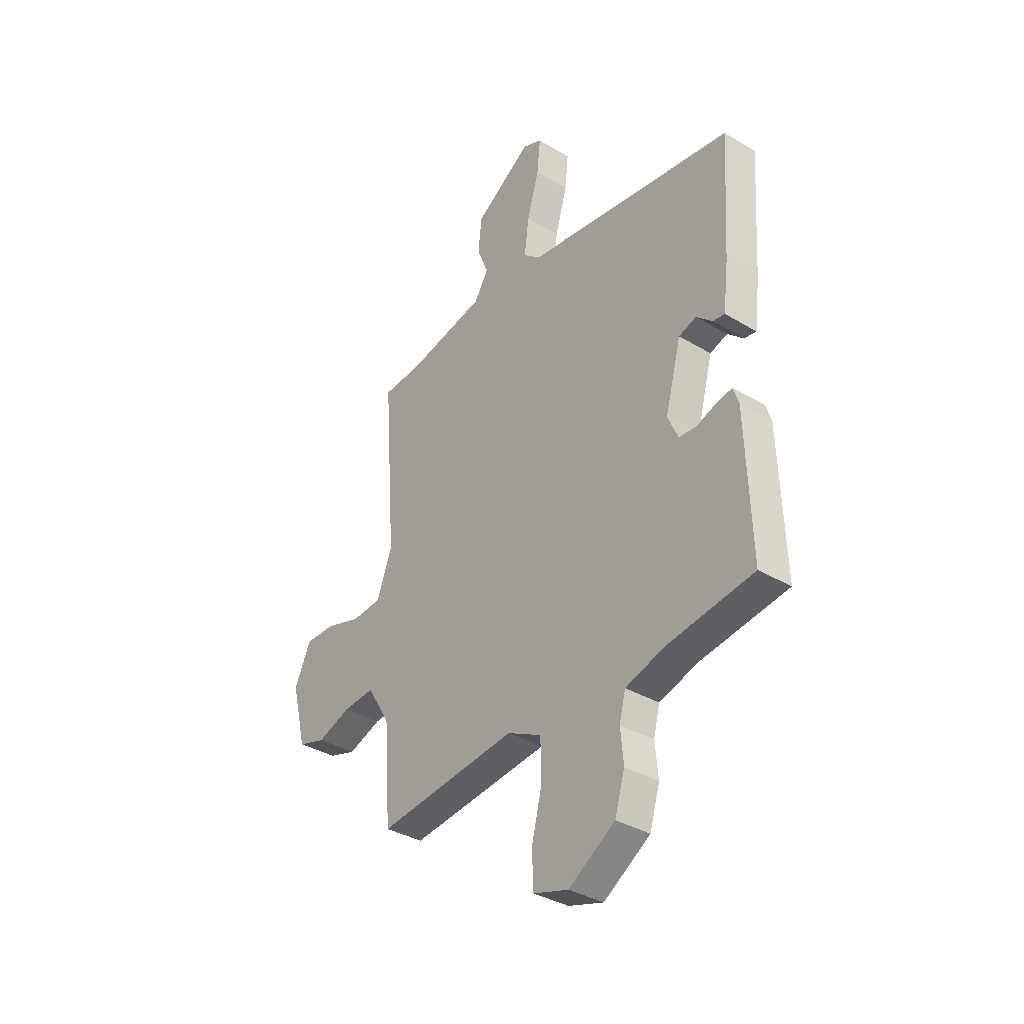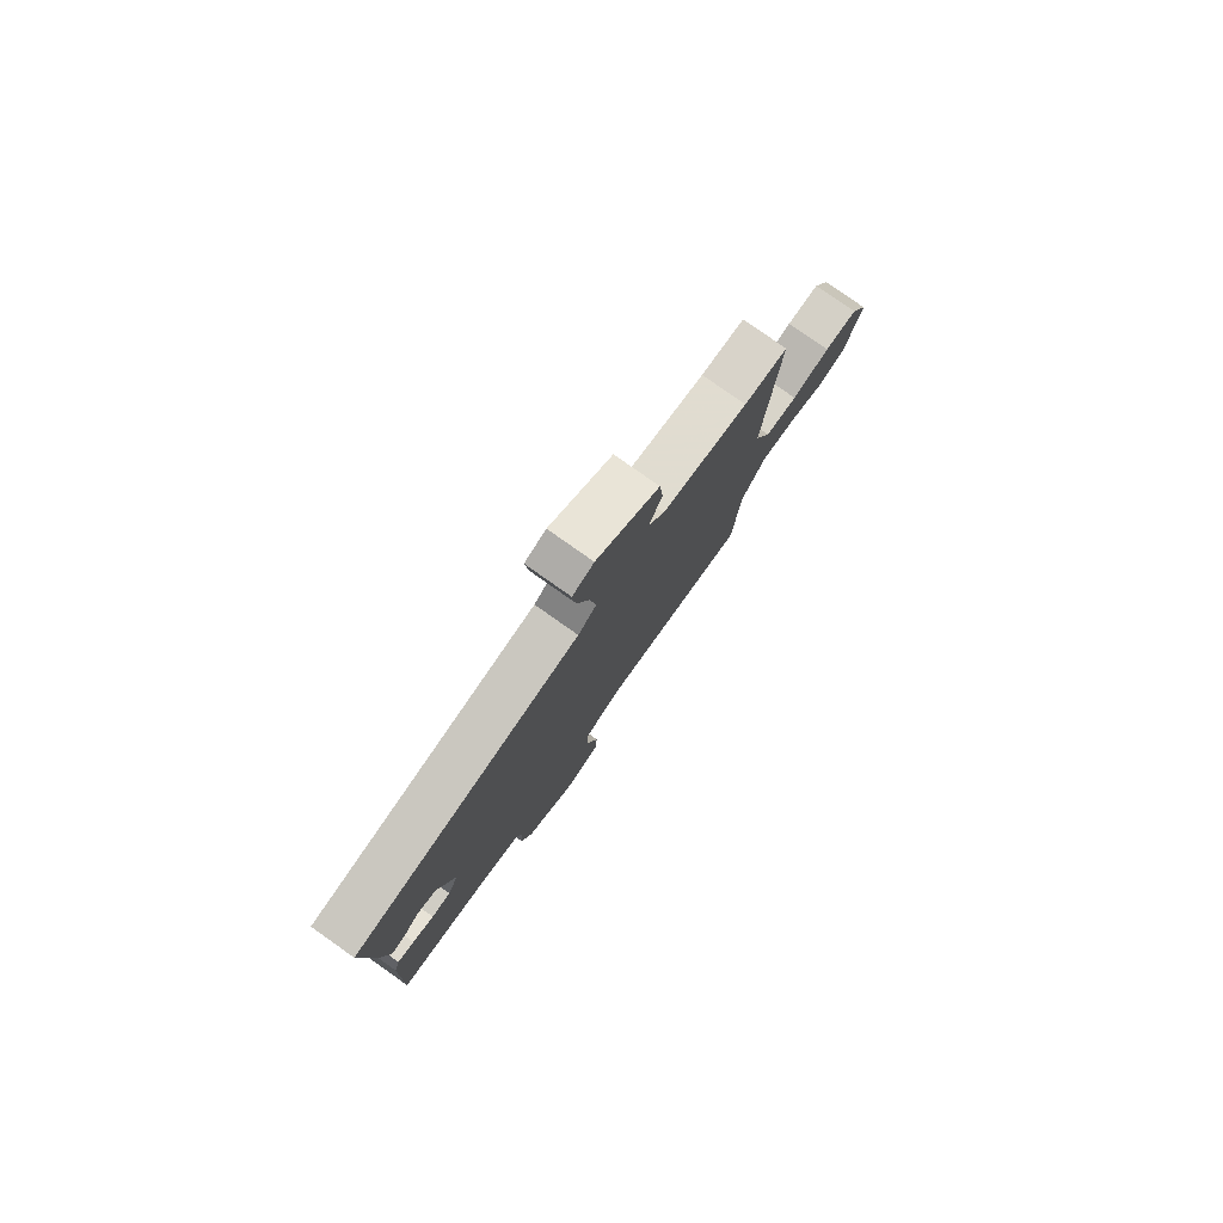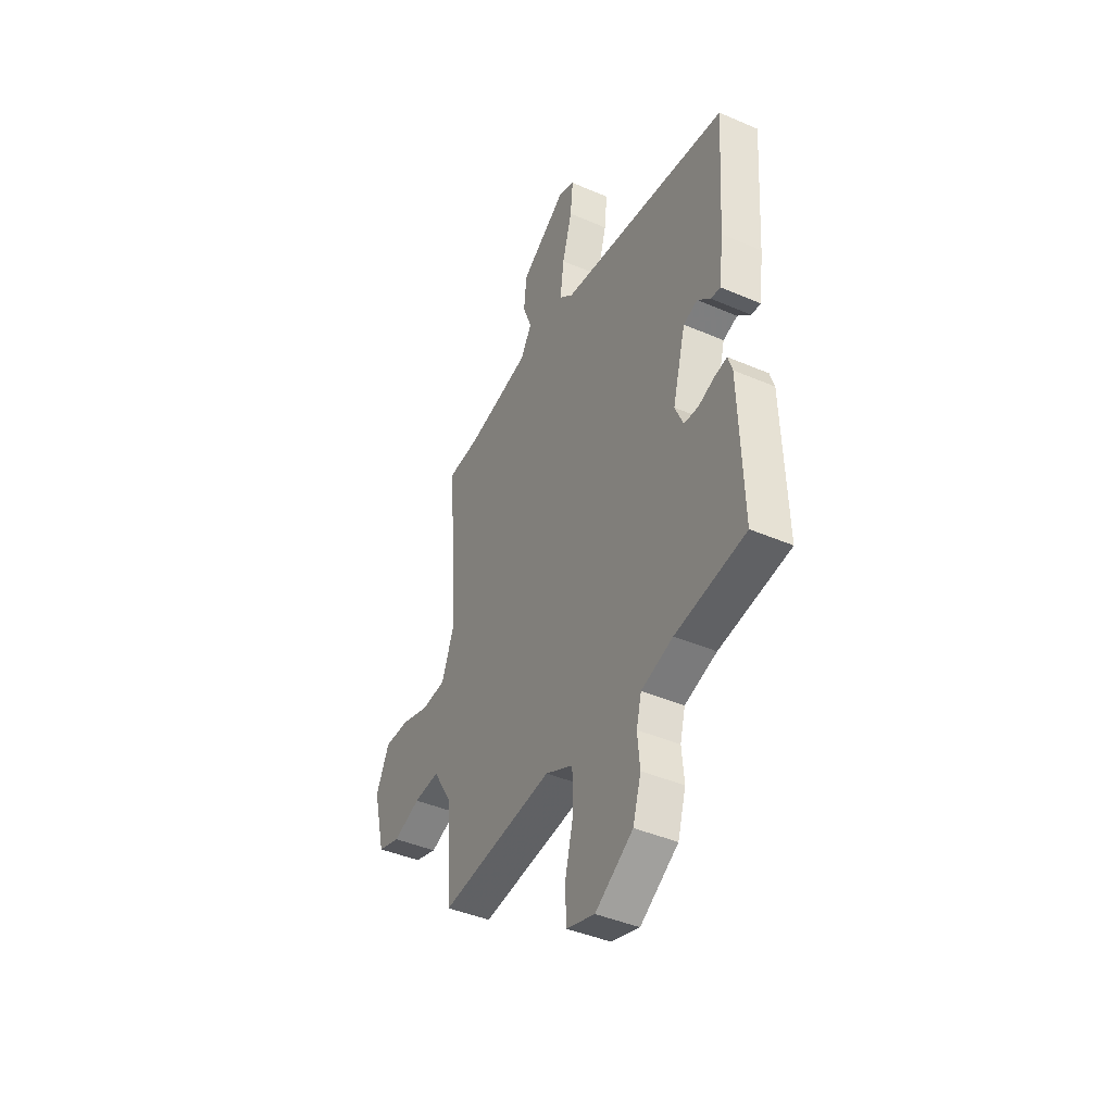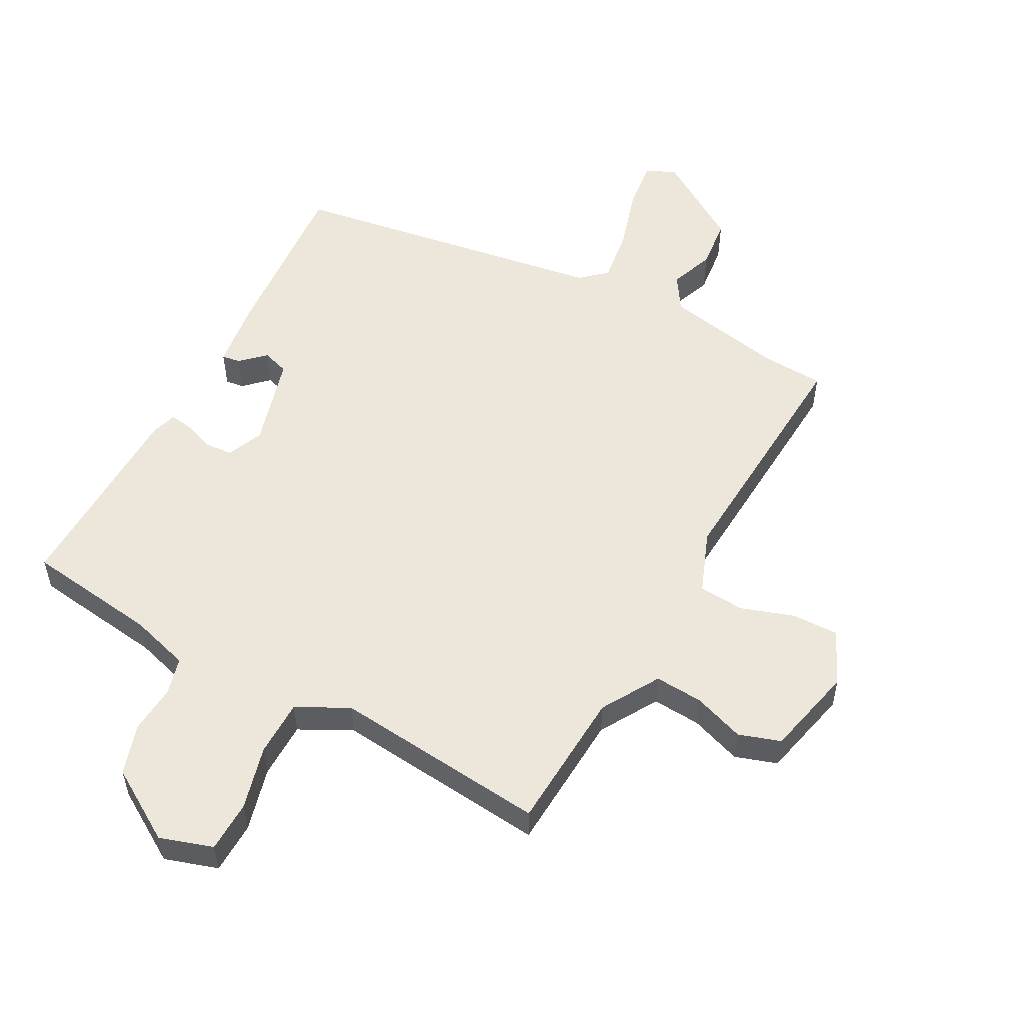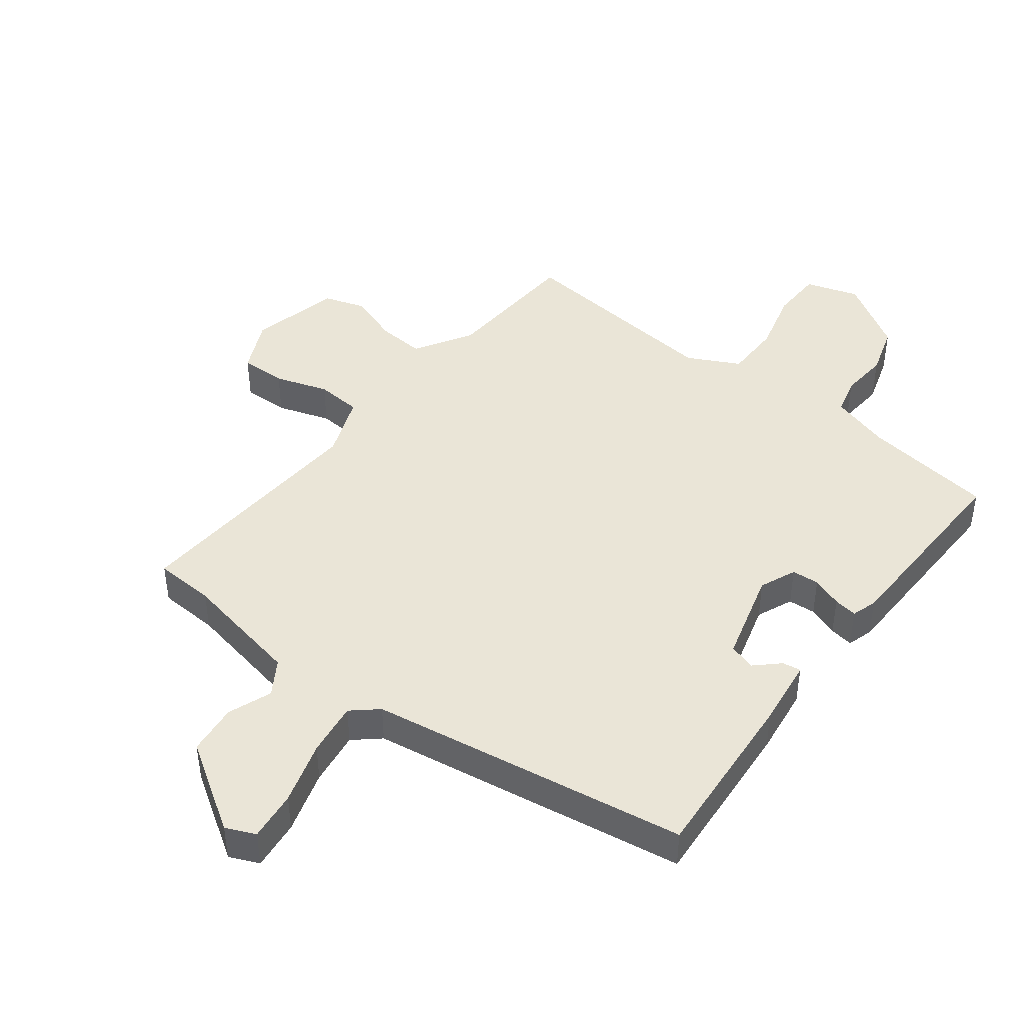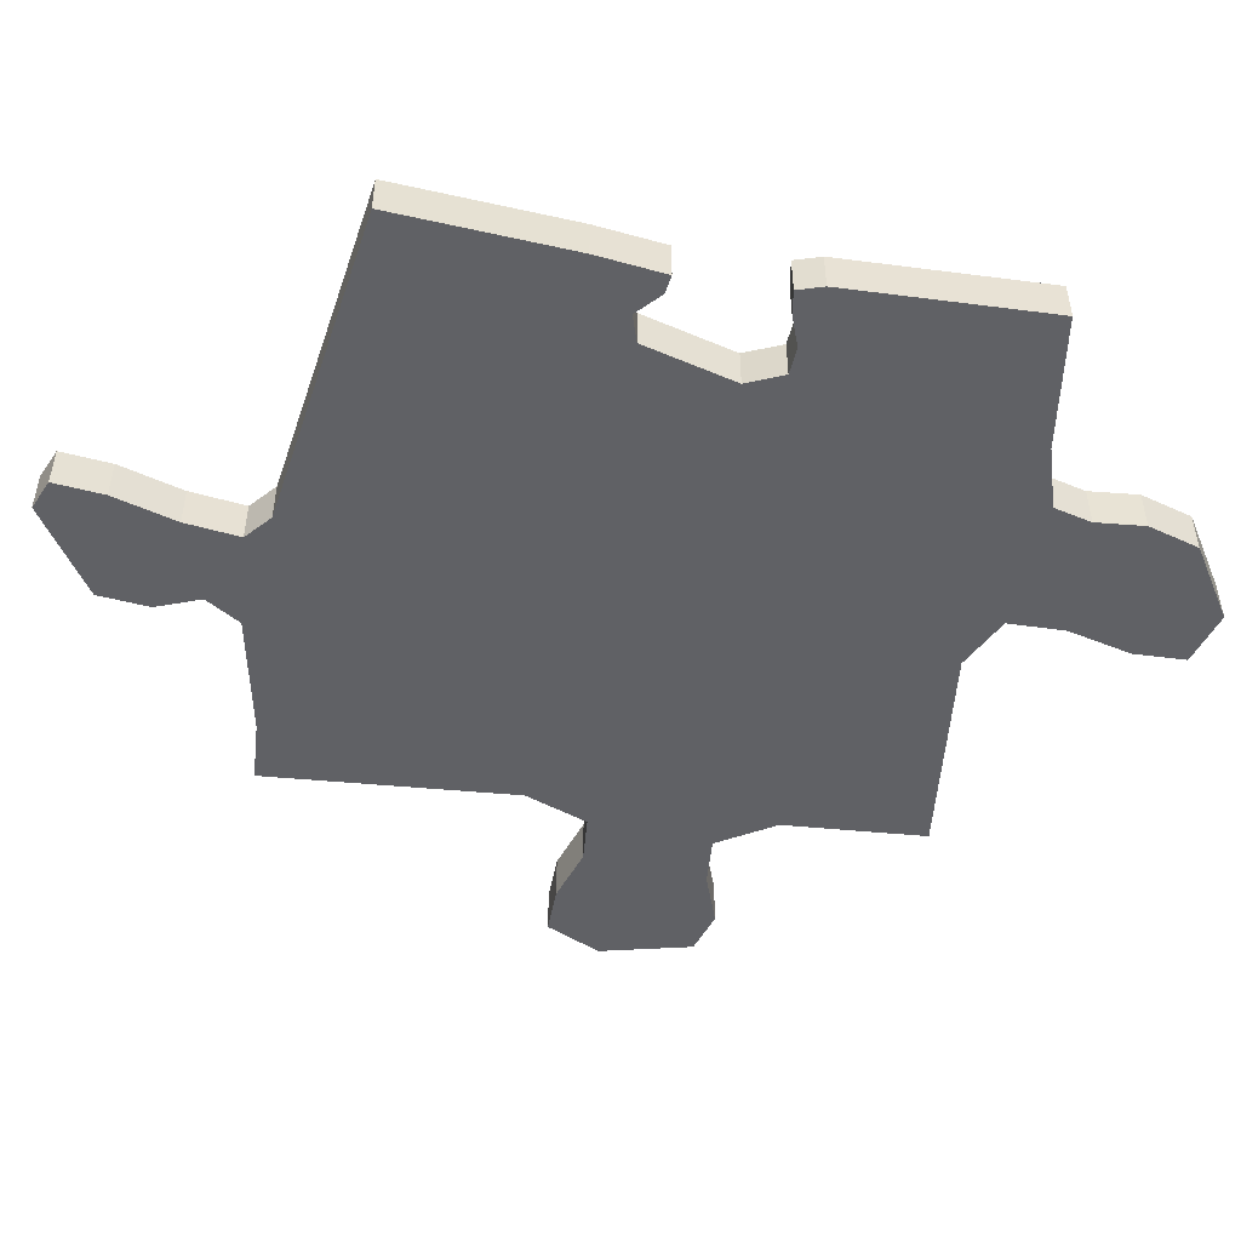
<metadata>
{"format":"obj","ext":"obj","renderer":"f3d","projection":"perspective","resolution":1024,"background":"white","views":[{"elev":-35.7,"azim":51.7,"up":"+Z"},{"elev":79.7,"azim":125.2,"up":"+Z"},{"elev":-42.4,"azim":62.7,"up":"+Z"},{"elev":54.1,"azim":-152.3,"up":"+Y"},{"elev":44.2,"azim":37.0,"up":"+Y"},{"elev":-50.2,"azim":79.9,"up":"+Y"}]}
</metadata>
<code>
v -0.491 0.07 0.499
v -0.395 0.07 0.505
v -0.205 0.07 0.544
v -0.171 0.07 0.599
v -0.198 0.07 0.668
v -0.19 0.07 0.749
v -0.052 0.07 0.84
v -0.005 0.07 0.82
v -0.013 0.07 0.741
v -0.042 0.07 0.641
v -0.053 0.07 0.555
v -0.012 0.07 0.52
v 0.493 0.07 0.446
v 0.475 0.07 0.169
v 0.462 0.07 0.061
v 0.433 0.07 0.065
v 0.395 0.07 0.1
v 0.353 0.07 0.086
v 0.314 0.07 -0.059
v 0.339 0.07 -0.116
v 0.382 0.07 -0.119
v 0.43 0.07 -0.101
v 0.467 0.07 -0.095
v 0.48 0.07 -0.135
v 0.491 0.07 -0.454
v 0.283 0.07 -0.484
v 0.189 0.07 -0.513
v 0.174 0.07 -0.572
v 0.181 0.07 -0.648
v 0.157 0.07 -0.728
v 0.045 0.07 -0.799
v -0.039 0.07 -0.773
v -0.042 0.07 -0.692
v -0.017 0.07 -0.591
v -0.019 0.07 -0.502
v -0.101 0.07 -0.461
v -0.438 0.07 -0.498
v -0.454 0.07 -0.275
v -0.509 0.07 -0.185
v -0.585 0.07 -0.191
v -0.665 0.07 -0.22
v -0.731 0.07 -0.199
v -0.766 0.07 -0.057
v -0.727 0.07 0.028
v -0.654 0.07 0.027
v -0.57 0.07 0
v -0.498 0.07 0.006
v -0.461 0.07 0.105
v -0.491 0 0.499
v -0.395 0 0.505
v -0.205 0 0.544
v -0.171 0 0.599
v -0.198 0 0.668
v -0.19 0 0.749
v -0.052 0 0.84
v -0.005 0 0.82
v -0.013 0 0.741
v -0.042 0 0.641
v -0.053 0 0.555
v -0.012 0 0.52
v 0.493 0 0.446
v 0.475 0 0.169
v 0.462 0 0.061
v 0.433 0 0.065
v 0.395 0 0.1
v 0.353 0 0.086
v 0.314 0 -0.059
v 0.339 0 -0.116
v 0.382 0 -0.119
v 0.43 0 -0.101
v 0.467 0 -0.095
v 0.48 0 -0.135
v 0.491 0 -0.454
v 0.283 0 -0.484
v 0.189 0 -0.513
v 0.174 0 -0.572
v 0.181 0 -0.648
v 0.157 0 -0.728
v 0.045 0 -0.799
v -0.039 0 -0.773
v -0.042 0 -0.692
v -0.017 0 -0.591
v -0.019 0 -0.502
v -0.101 0 -0.461
v -0.438 0 -0.498
v -0.454 0 -0.275
v -0.509 0 -0.185
v -0.585 0 -0.191
v -0.665 0 -0.22
v -0.731 0 -0.199
v -0.766 0 -0.057
v -0.727 0 0.028
v -0.654 0 0.027
v -0.57 0 0
v -0.498 0 0.006
v -0.461 0 0.105
f 44 45 46
f 43 44 46
f 42 43 46
f 41 42 46
f 40 41 46
f 39 40 46 47
f 38 39 47 48
f 36 37 38 48
f 32 33 34
f 31 32 34
f 30 31 34
f 29 30 34
f 28 29 34
f 27 28 34 35
f 48 1 2
f 36 48 2
f 35 36 2
f 27 35 2
f 26 27 2
f 24 25 26
f 23 24 26
f 22 23 26
f 21 22 26
f 15 16 17
f 14 15 17
f 13 14 17
f 12 13 17
f 11 12 17 18
f 8 9 10
f 7 8 10
f 6 7 10
f 5 6 10
f 4 5 10
f 3 4 10 11
f 11 18 19
f 3 11 19
f 2 3 19
f 20 21 26
f 2 19 20 26
f 94 93 92
f 94 92 91
f 94 91 90
f 94 90 89
f 94 89 88
f 95 94 88 87
f 96 95 87 86
f 96 86 85 84
f 82 81 80
f 82 80 79
f 82 79 78
f 82 78 77
f 82 77 76
f 83 82 76 75
f 50 49 96
f 50 96 84
f 50 84 83
f 50 83 75
f 50 75 74
f 74 73 72
f 74 72 71
f 74 71 70
f 74 70 69
f 65 64 63
f 65 63 62
f 65 62 61
f 65 61 60
f 66 65 60 59
f 58 57 56
f 58 56 55
f 58 55 54
f 58 54 53
f 58 53 52
f 59 58 52 51
f 67 66 59
f 67 59 51
f 67 51 50
f 74 69 68
f 74 68 67 50
f 1 49 50 2
f 2 50 51 3
f 3 51 52 4
f 4 52 53 5
f 5 53 54 6
f 6 54 55 7
f 7 55 56 8
f 8 56 57 9
f 9 57 58 10
f 10 58 59 11
f 11 59 60 12
f 12 60 61 13
f 13 61 62 14
f 14 62 63 15
f 15 63 64 16
f 16 64 65 17
f 17 65 66 18
f 18 66 67 19
f 19 67 68 20
f 20 68 69 21
f 21 69 70 22
f 22 70 71 23
f 23 71 72 24
f 24 72 73 25
f 25 73 74 26
f 26 74 75 27
f 27 75 76 28
f 28 76 77 29
f 29 77 78 30
f 30 78 79 31
f 31 79 80 32
f 32 80 81 33
f 33 81 82 34
f 34 82 83 35
f 35 83 84 36
f 36 84 85 37
f 37 85 86 38
f 38 86 87 39
f 39 87 88 40
f 40 88 89 41
f 41 89 90 42
f 42 90 91 43
f 43 91 92 44
f 44 92 93 45
f 45 93 94 46
f 46 94 95 47
f 47 95 96 48
f 48 96 49 1

</code>
